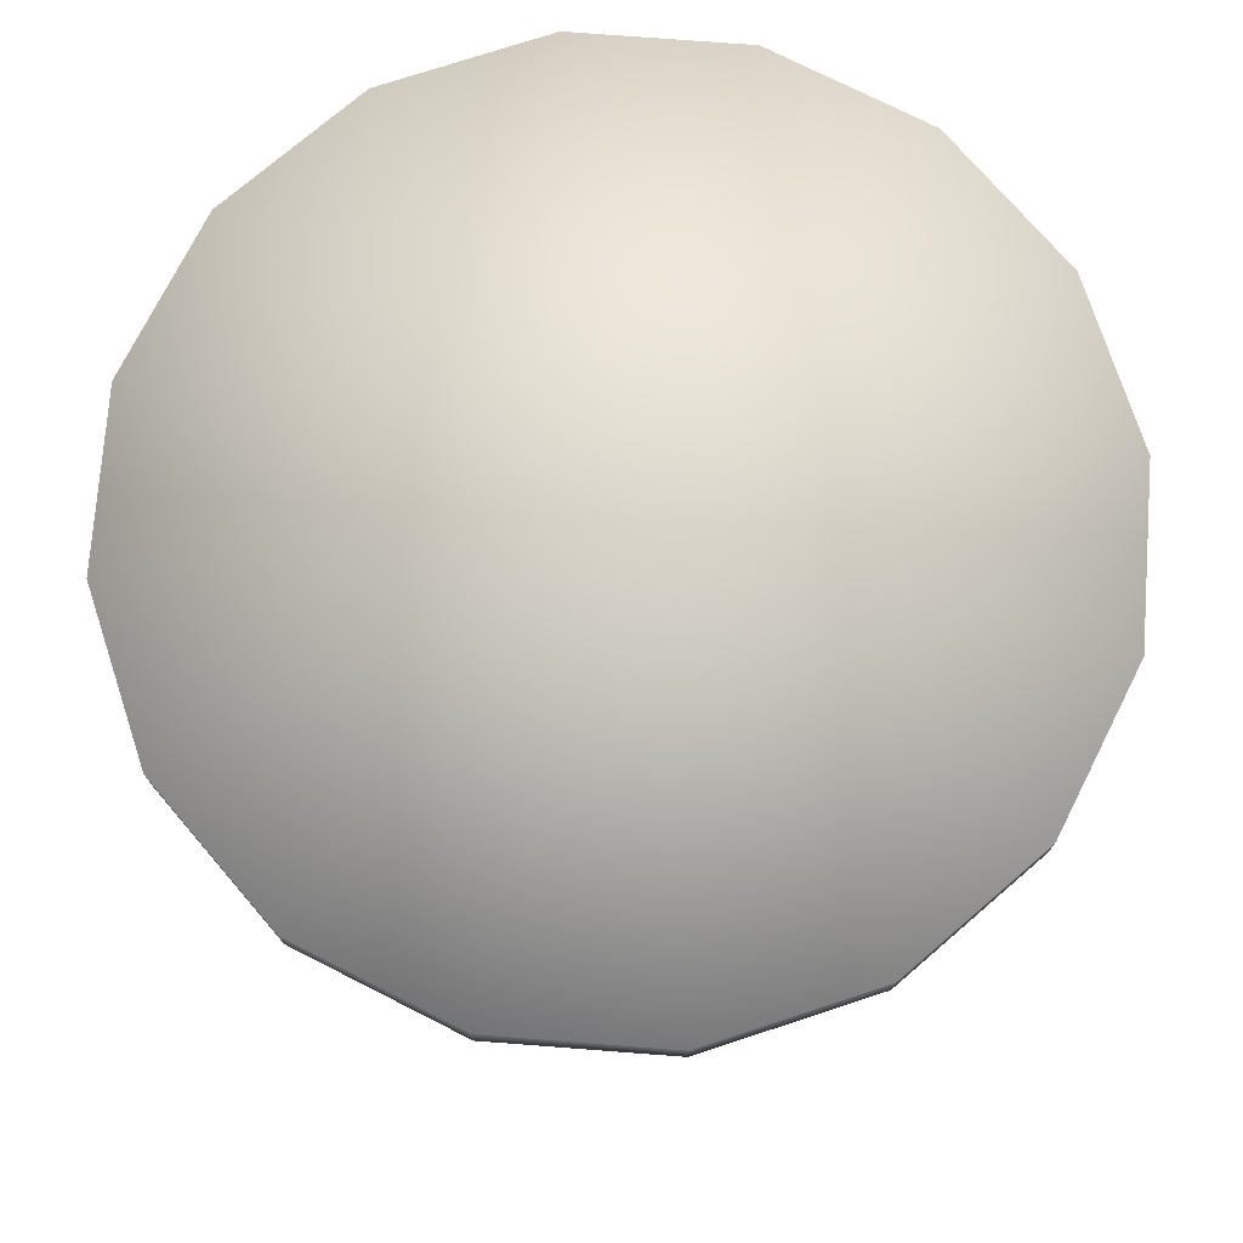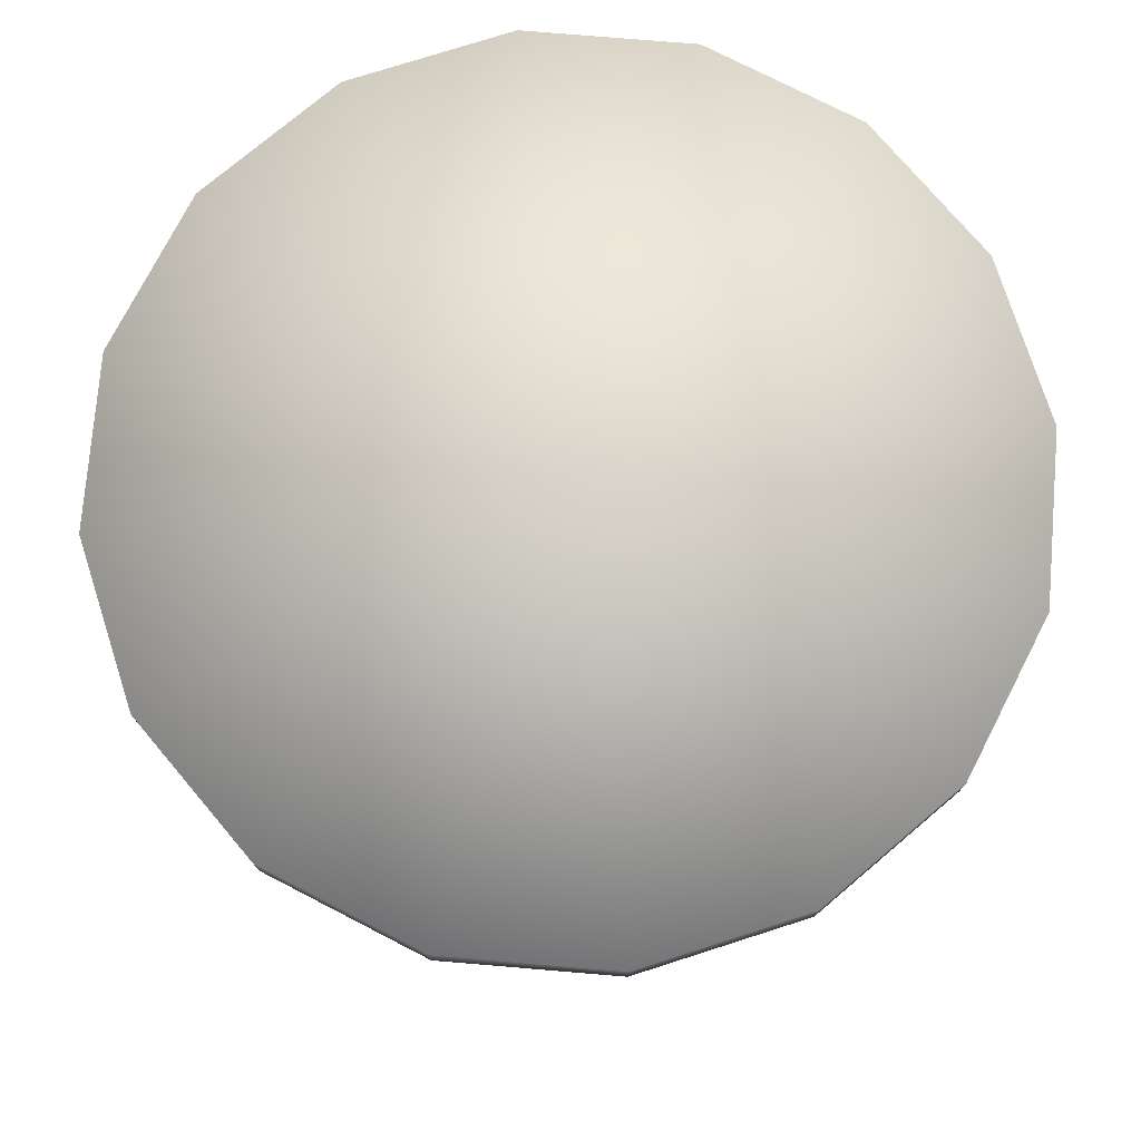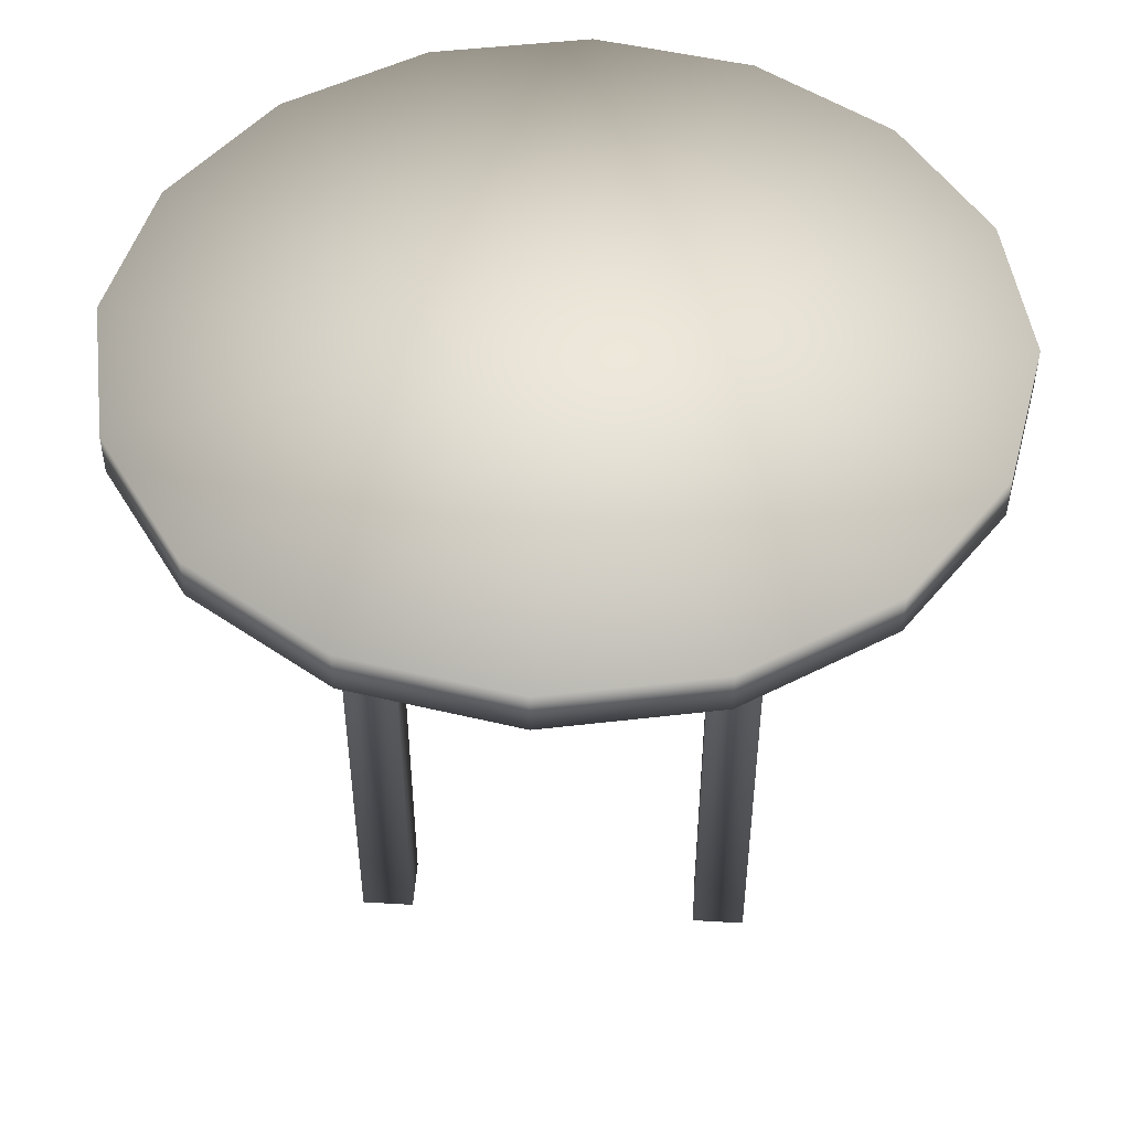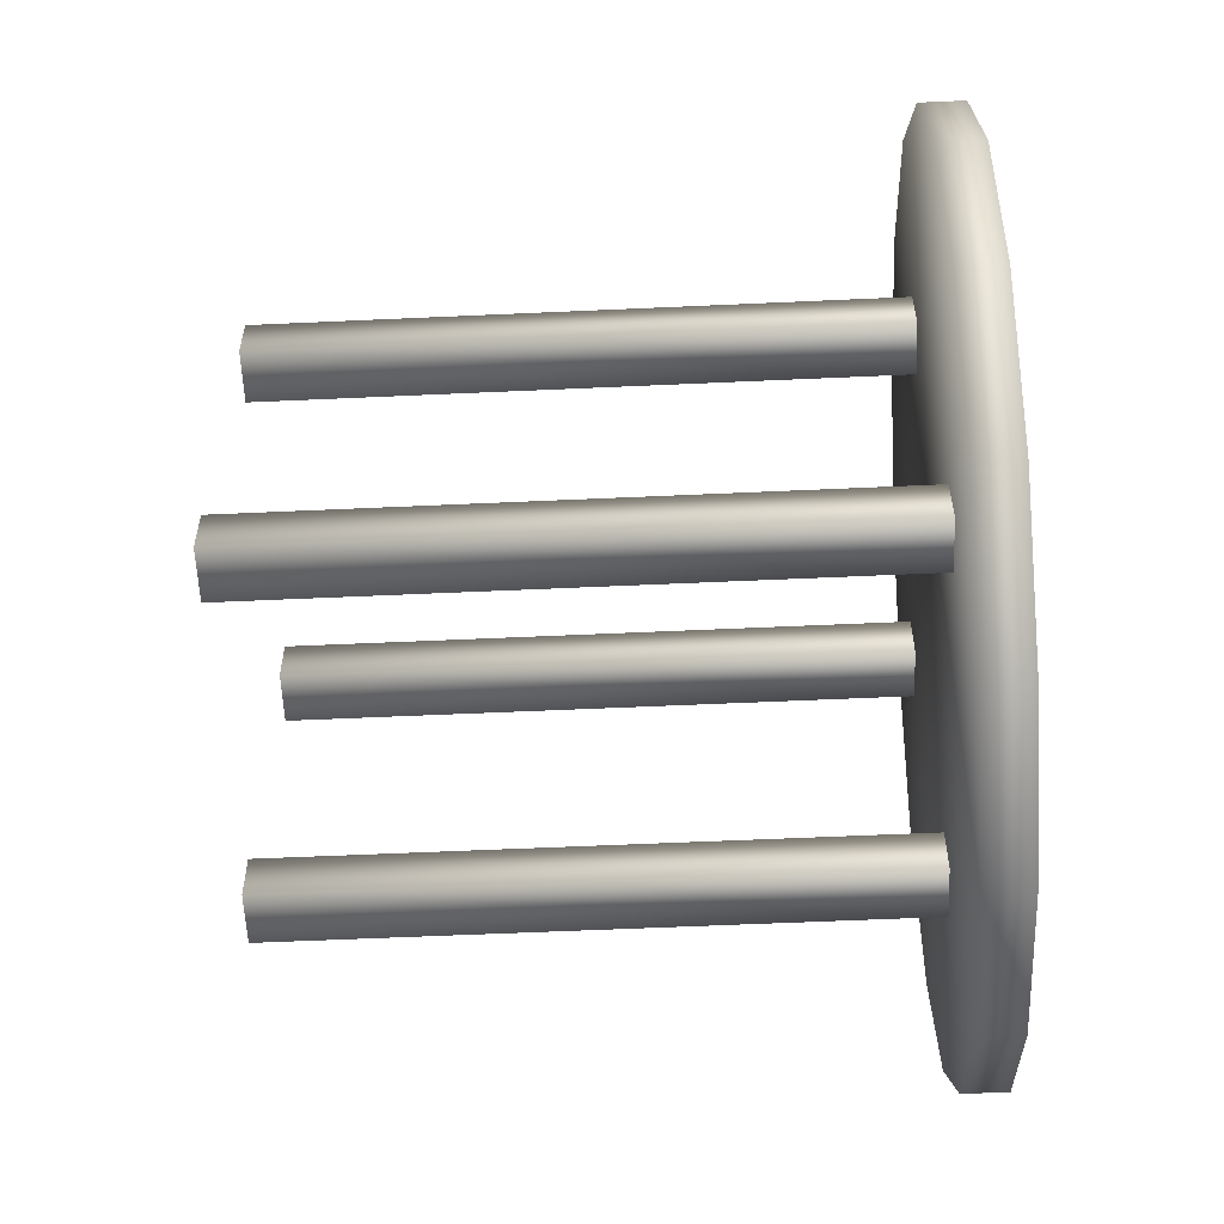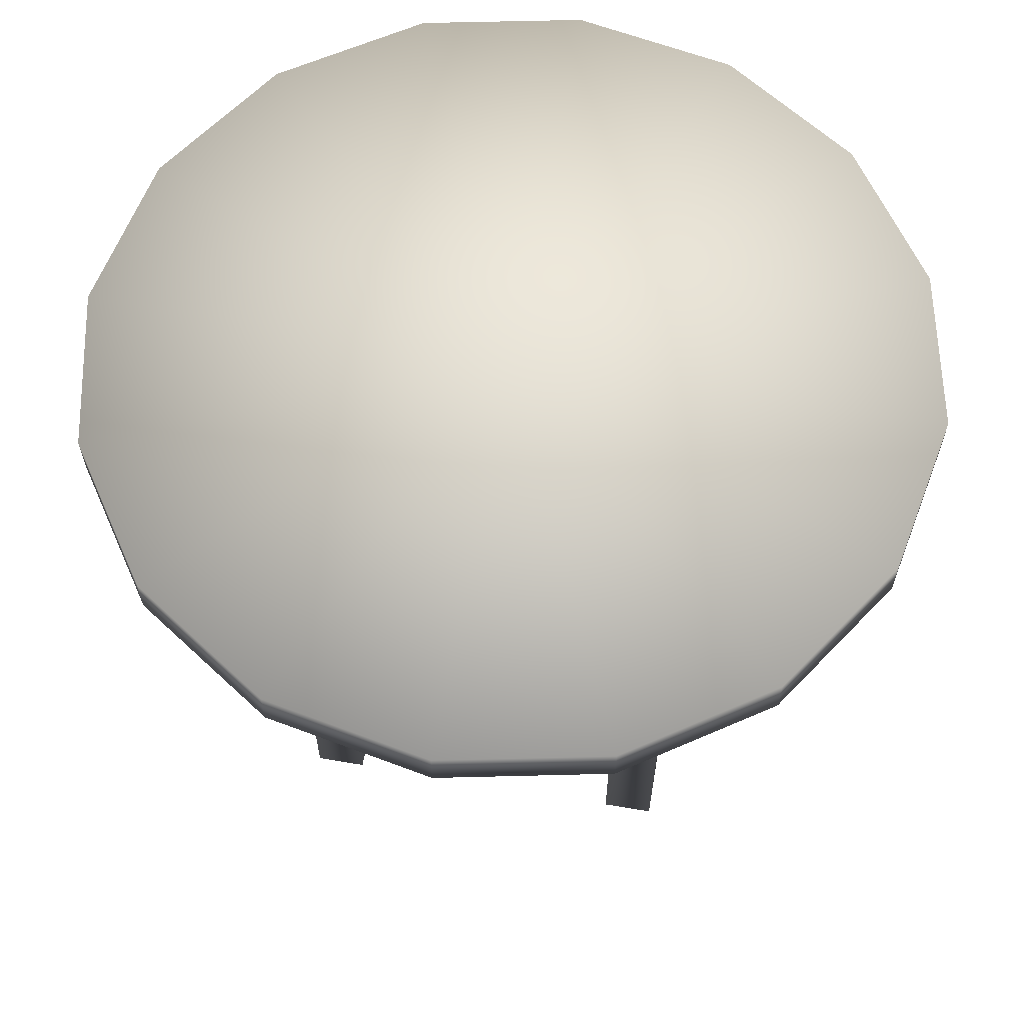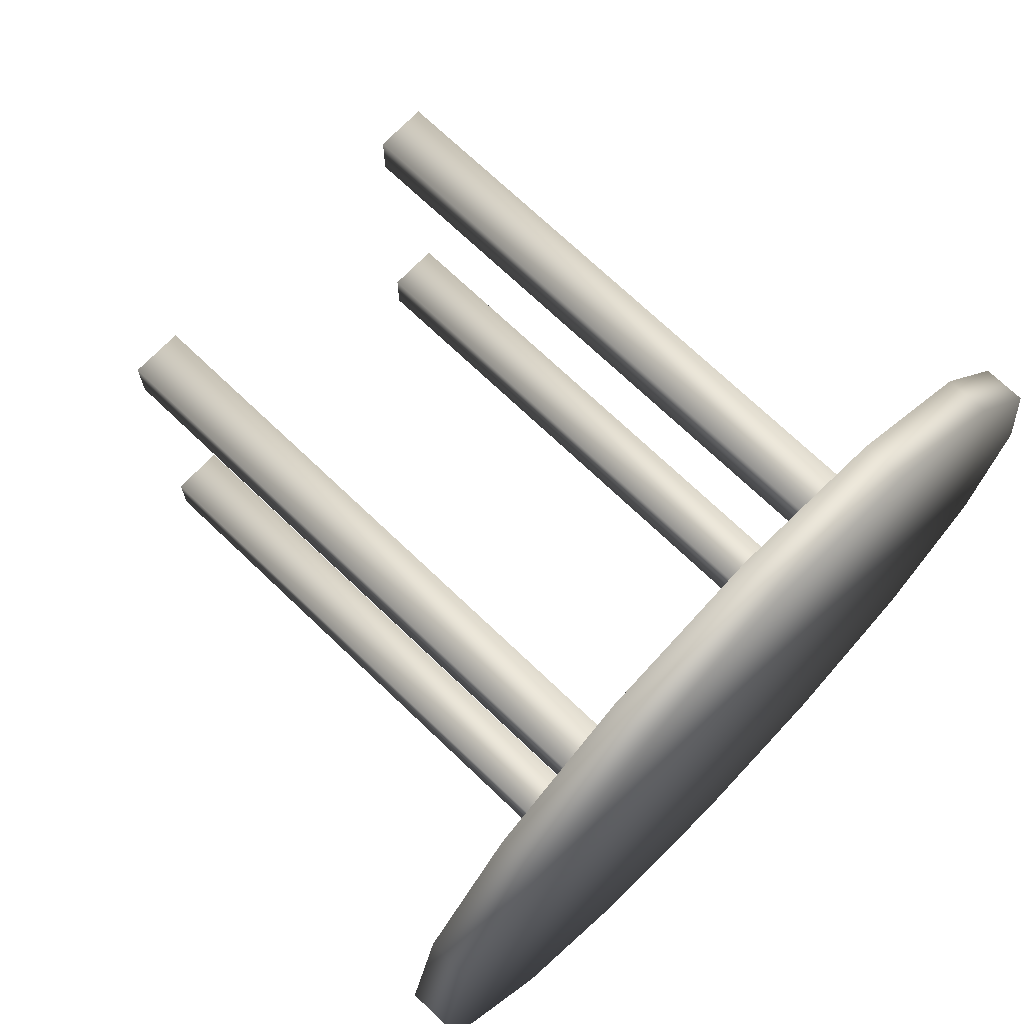
<metadata>
{"format":"obj","ext":"obj","renderer":"f3d","projection":"perspective","resolution":1024,"background":"white","views":[{"elev":74.9,"azim":173.1,"up":"+Y"},{"elev":75.8,"azim":173.5,"up":"+Y"},{"elev":48.3,"azim":-176.2,"up":"+Y"},{"elev":-58.3,"azim":92.7,"up":"+Z"},{"elev":62.2,"azim":-80.2,"up":"+Y"},{"elev":71.1,"azim":133.8,"up":"+Z"}]}
</metadata>
<code>
o small_table
v 0 2.505 1.67
v 0.6391 2.338 1.543
v 0.6391 2.505 1.543
v -0.6391 2.505 -1.543
v -1.181 2.338 -1.181
v -1.181 2.505 -1.181
v 1.181 2.338 1.181
v 1.181 2.505 1.181
v -1.543 2.338 -0.6391
v -1.543 2.505 -0.6391
v 1.543 2.338 0.6391
v 1.543 2.505 0.6391
v -1.67 2.338 0
v -1.67 2.505 0
v 1.67 2.338 0
v 1.67 2.505 0
v -1.543 2.338 0.6391
v -1.543 2.505 0.6391
v 1.543 2.338 -0.6391
v 1.543 2.505 -0.6391
v -1.181 2.338 1.181
v -1.181 2.505 1.181
v 1.181 2.338 -1.181
v 1.181 2.505 -1.181
v -0.6391 2.338 1.543
v -0.6391 2.505 1.543
v 0.6391 2.338 -1.543
v 0.6391 2.505 -1.543
v 0 2.338 1.67
v 0 2.505 -1.67
v -0.6391 2.338 -1.543
v 0 2.338 -1.67
v 0 2.338 0
v 0 2.505 0
v -0.7682 2.438 -0.5678
v -0.7682 0 -0.7682
v -0.7682 0 -0.5678
v -0.7682 2.438 -0.7682
v -0.5678 0 -0.7682
v -0.5678 2.438 -0.7682
v -0.5678 0 -0.5678
v -0.5678 2.438 -0.5678
v -0.7682 2.438 0.7682
v -0.7682 -0 0.5678
v -0.7682 -0 0.7682
v -0.7682 2.438 0.5678
v -0.5678 -0 0.5678
v -0.5678 2.438 0.5678
v -0.5678 -0 0.7682
v -0.5678 2.438 0.7682
v 0.5678 2.438 0.7682
v 0.5678 -0 0.5678
v 0.5678 -0 0.7682
v 0.5678 2.438 0.5678
v 0.7682 -0 0.5678
v 0.7682 2.438 0.5678
v 0.7682 -0 0.7682
v 0.7682 2.438 0.7682
v 0.5678 2.438 -0.5678
v 0.5678 0 -0.7682
v 0.5678 0 -0.5678
v 0.5678 2.438 -0.7682
v 0.7682 0 -0.7682
v 0.7682 2.438 -0.7682
v 0.7682 0 -0.5678
v 0.7682 2.438 -0.5678
f 1 2 3
f 4 5 6
f 3 7 8
f 6 9 10
f 8 11 12
f 10 13 14
f 12 15 16
f 14 17 18
f 16 19 20
f 18 21 22
f 20 23 24
f 22 25 26
f 24 27 28
f 26 29 1
f 30 31 4
f 28 32 30
f 29 25 33
f 31 32 33
f 32 27 33
f 2 29 33
f 5 31 33
f 7 2 33
f 9 5 33
f 11 7 33
f 13 9 33
f 15 11 33
f 17 13 33
f 19 15 33
f 21 17 33
f 23 19 33
f 25 21 33
f 27 23 33
f 1 3 34
f 4 6 34
f 3 8 34
f 6 10 34
f 8 12 34
f 10 14 34
f 12 16 34
f 14 18 34
f 16 20 34
f 18 22 34
f 20 24 34
f 22 26 34
f 24 28 34
f 26 1 34
f 30 4 34
f 28 30 34
f 35 36 37
f 38 39 36
f 40 41 39
f 42 37 41
f 39 37 36
f 43 44 45
f 46 47 44
f 48 49 47
f 50 45 49
f 47 45 44
f 51 52 53
f 54 55 52
f 56 57 55
f 58 53 57
f 55 53 52
f 59 60 61
f 62 63 60
f 64 65 63
f 66 61 65
f 63 61 60
f 1 29 2
f 4 31 5
f 3 2 7
f 6 5 9
f 8 7 11
f 10 9 13
f 12 11 15
f 14 13 17
f 16 15 19
f 18 17 21
f 20 19 23
f 22 21 25
f 24 23 27
f 26 25 29
f 30 32 31
f 28 27 32
f 35 38 36
f 38 40 39
f 40 42 41
f 42 35 37
f 39 41 37
f 43 46 44
f 46 48 47
f 48 50 49
f 50 43 45
f 47 49 45
f 51 54 52
f 54 56 55
f 56 58 57
f 58 51 53
f 55 57 53
f 59 62 60
f 62 64 63
f 64 66 65
f 66 59 61
f 63 65 61

</code>
